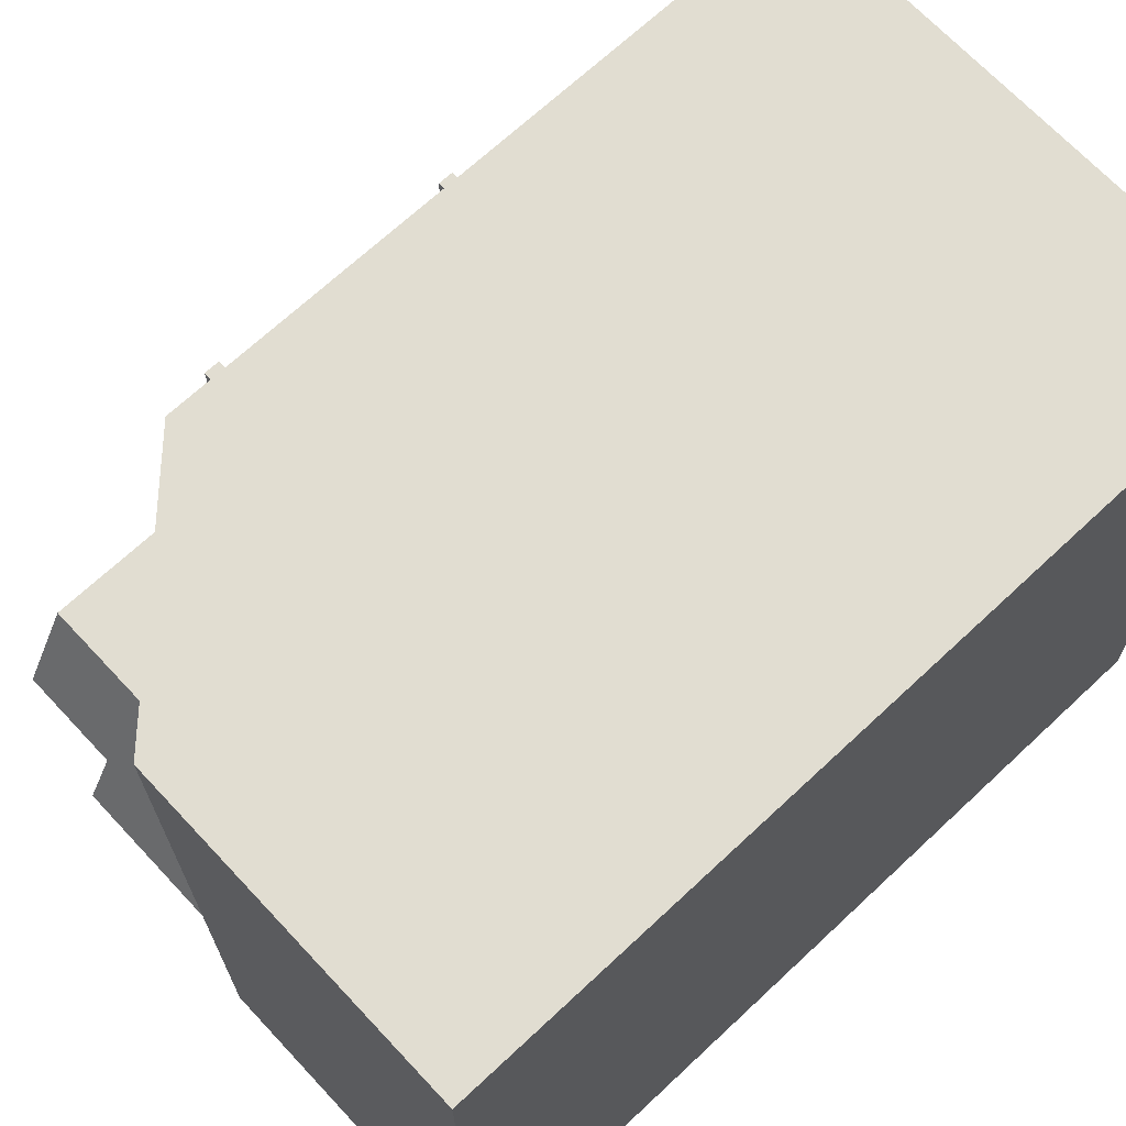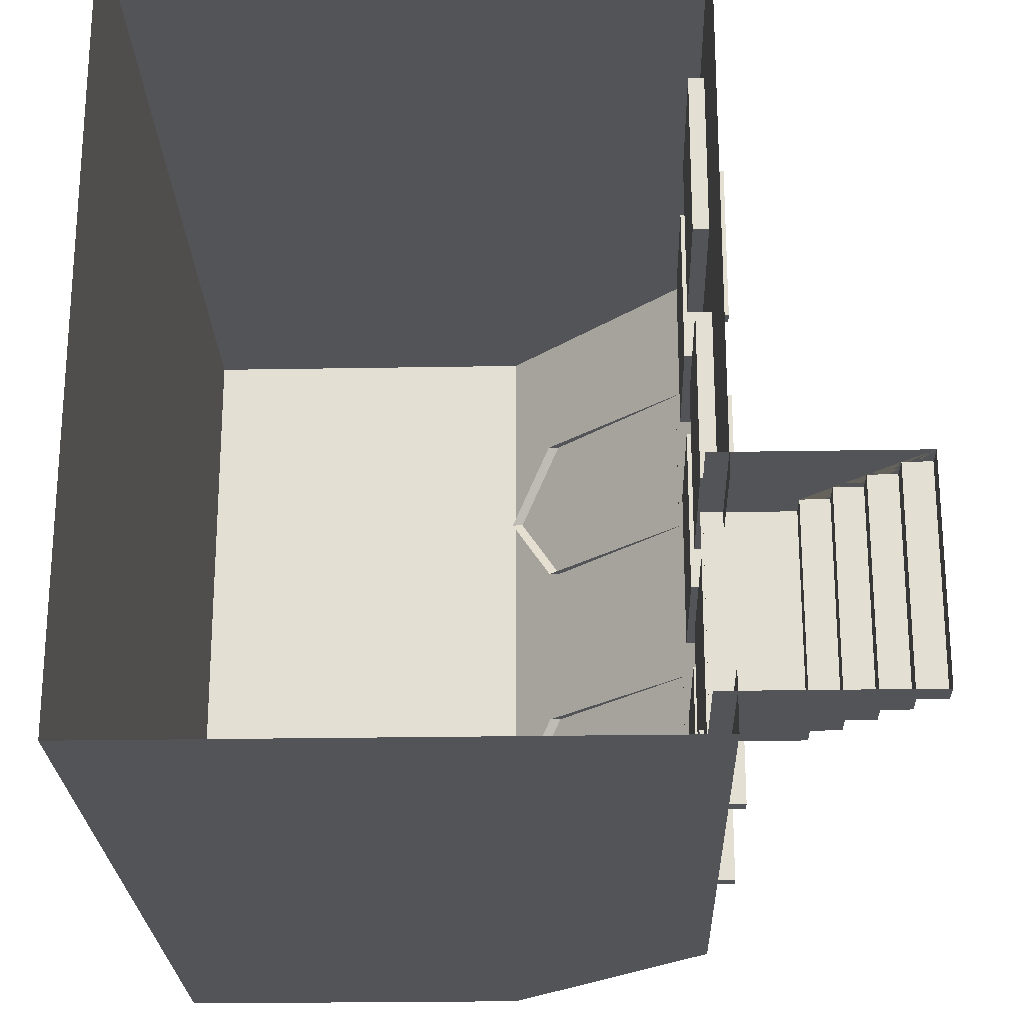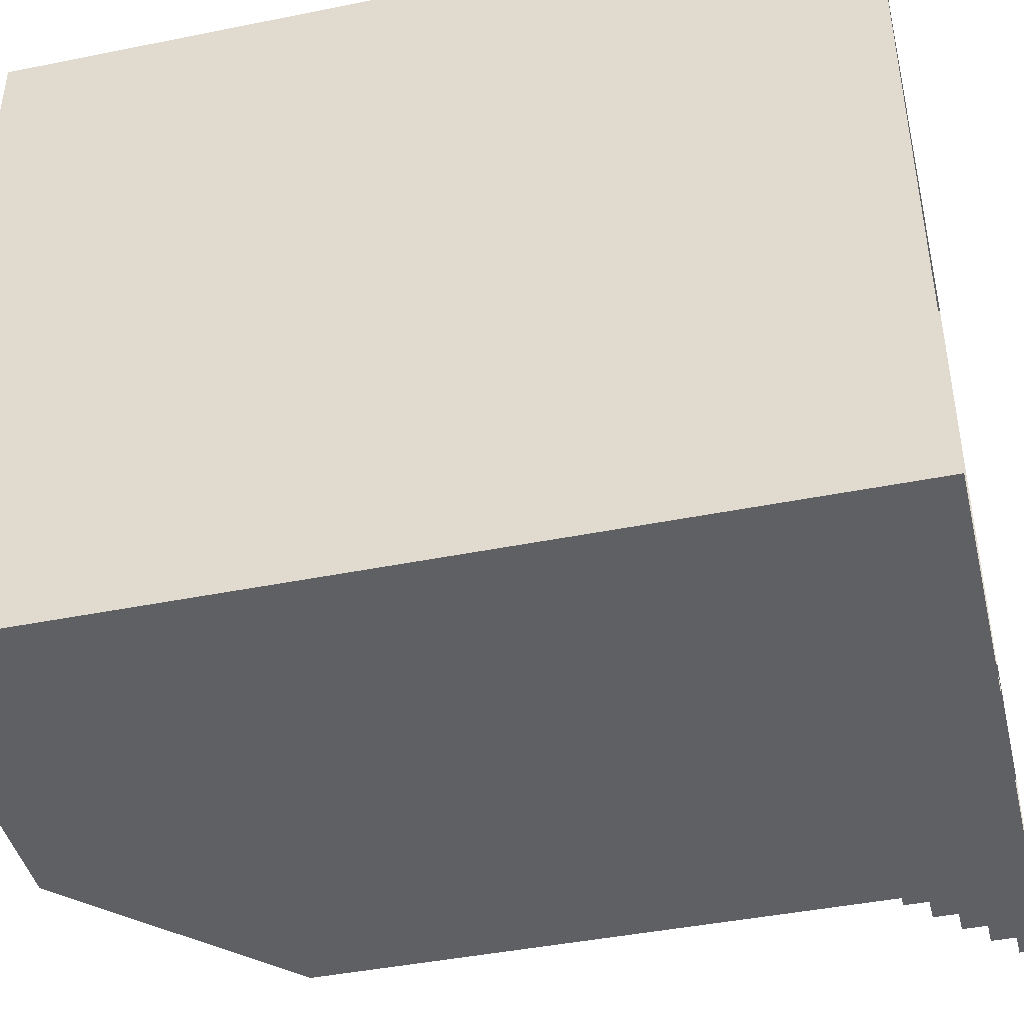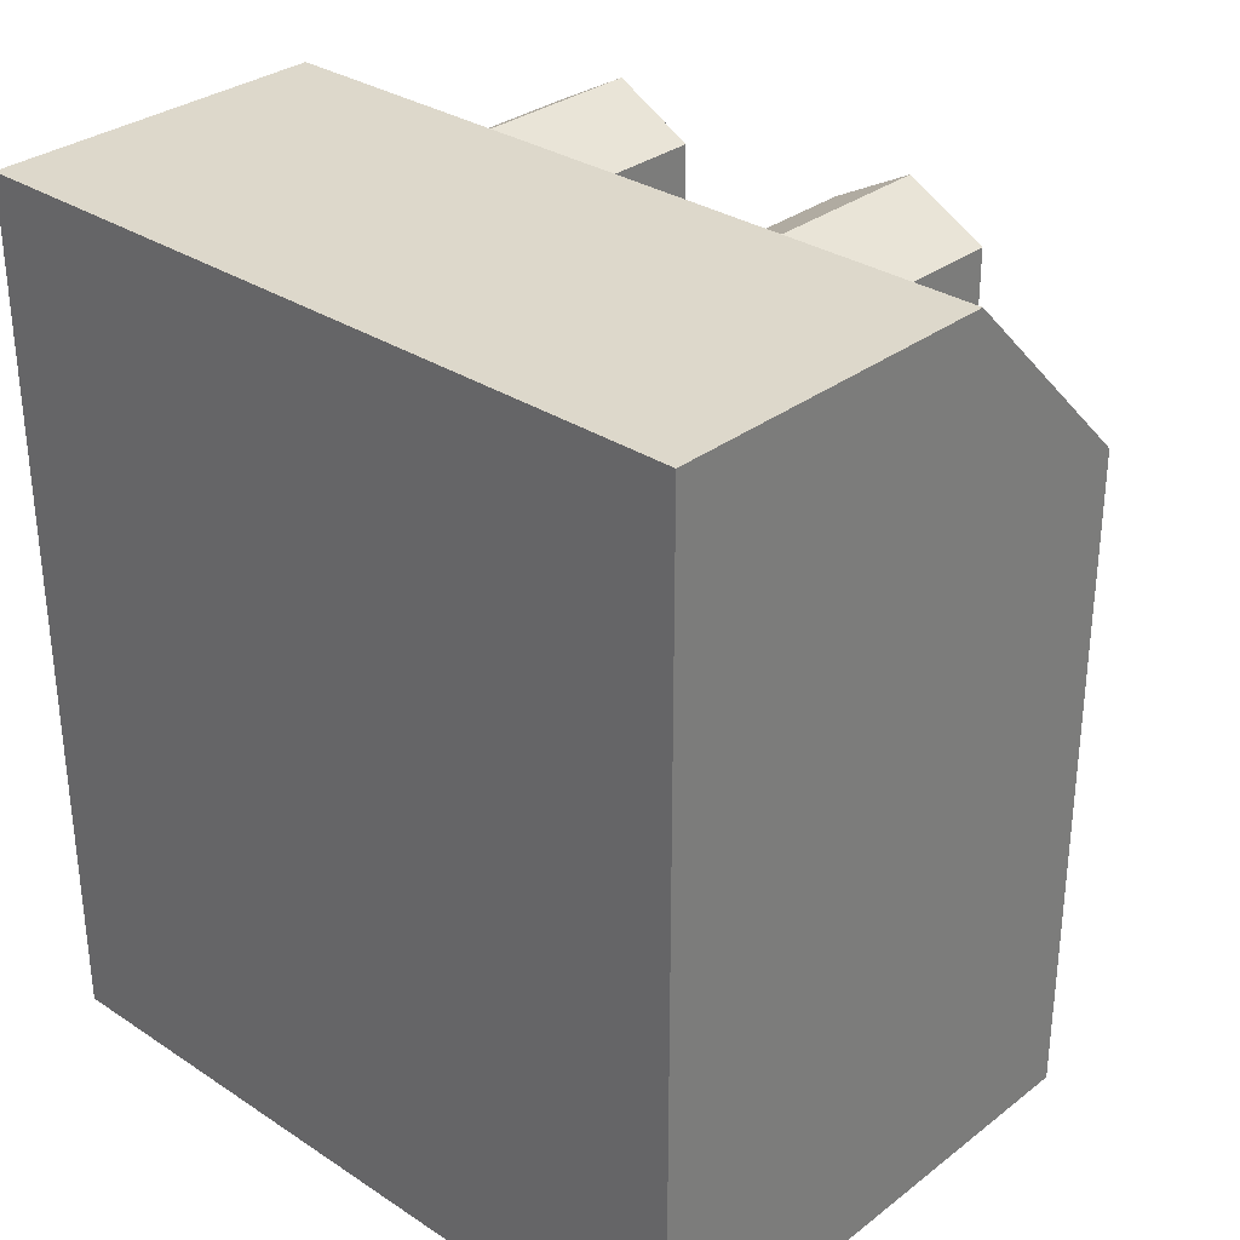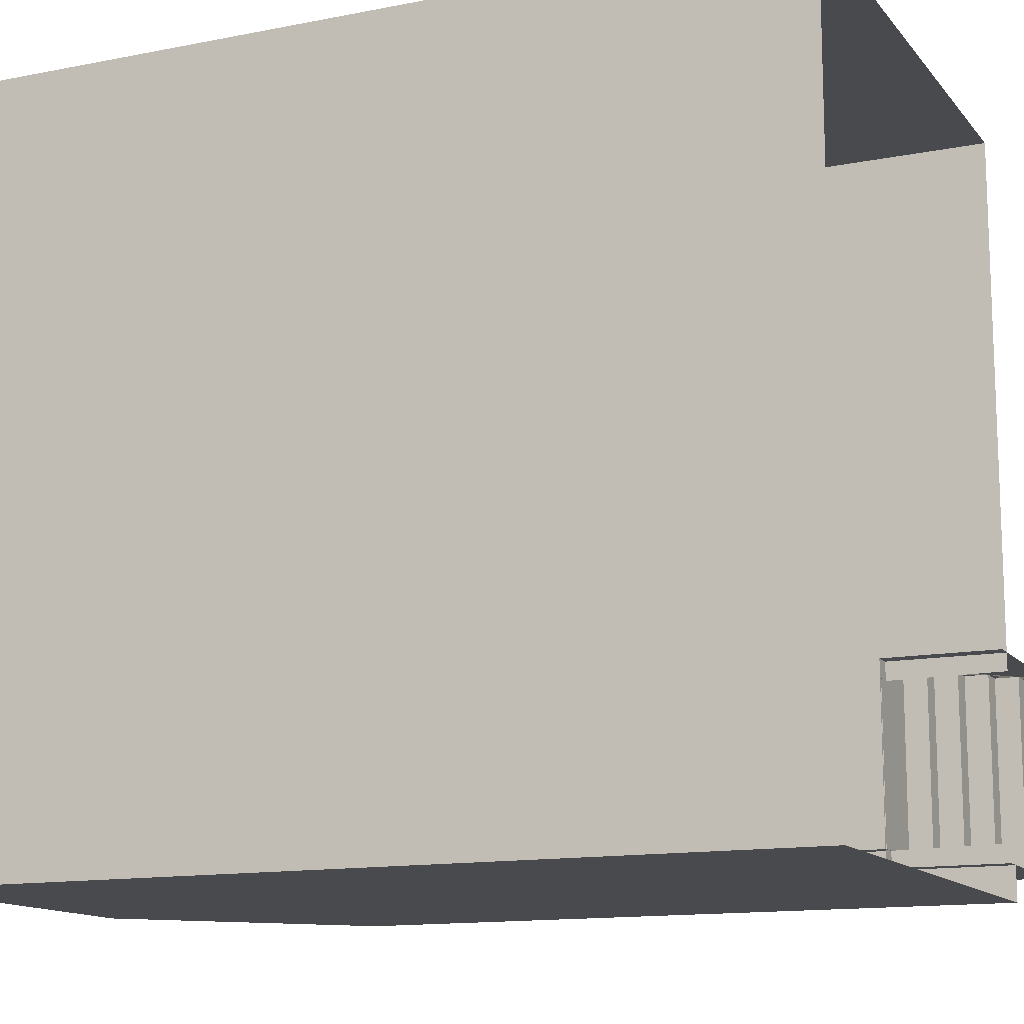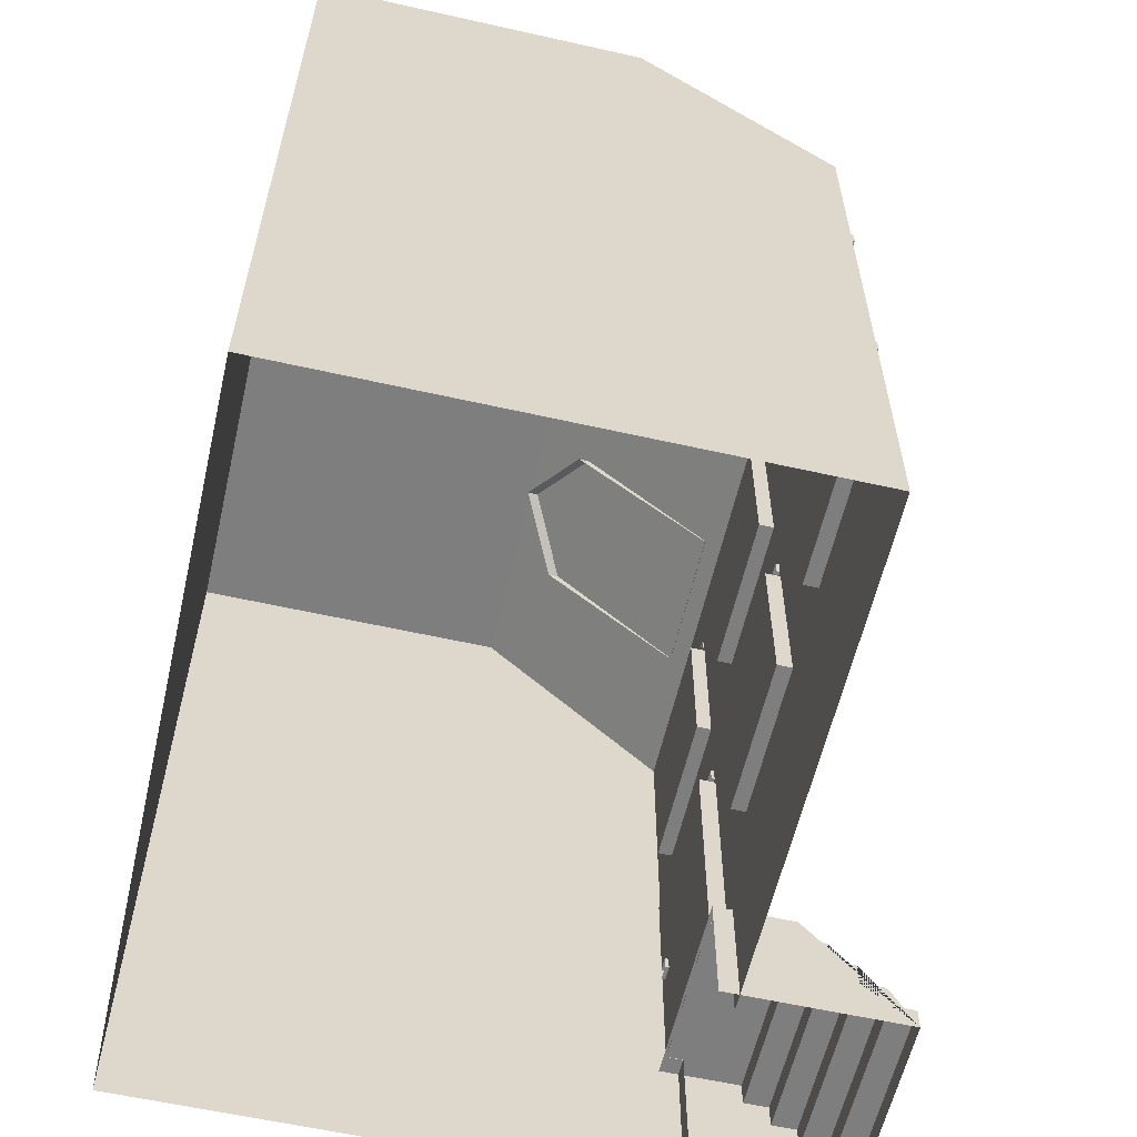
<metadata>
{"format":"obj","ext":"obj","renderer":"f3d","projection":"perspective","resolution":1024,"background":"white","views":[{"elev":68.8,"azim":-133.1,"up":"+Z"},{"elev":-23.6,"azim":1.7,"up":"+Z"},{"elev":-43.3,"azim":-76.6,"up":"+Z"},{"elev":31.5,"azim":-47.2,"up":"+Y"},{"elev":-13.3,"azim":-65.8,"up":"+Z"},{"elev":-59.5,"azim":-13.0,"up":"+Y"}]}
</metadata>
<code>
o ZwyklayKwadratowyPomaranczowy
v -0.03035 3.319 -0.4174
v -0.03035 3.454 -0.4174
v -0.03035 3.319 -1.908
v -0.03035 3.454 -1.908
v 0.235 3.319 -0.4174
v 0.235 3.454 -0.4174
v 0.235 3.319 -1.908
v 0.235 3.454 -1.908
v -0.03035 3.319 -2.706
v -0.03035 3.454 -2.706
v -0.03035 3.319 -4.196
v -0.03035 3.454 -4.196
v 0.235 3.319 -2.706
v 0.235 3.454 -2.706
v 0.235 3.319 -4.196
v 0.235 3.454 -4.196
v -0.03035 3.319 -4.994
v -0.03035 3.454 -4.994
v -0.03035 3.319 -6.484
v -0.03035 3.454 -6.484
v 0.235 3.319 -4.994
v 0.235 3.454 -4.994
v 0.235 3.319 -6.484
v 0.235 3.454 -6.484
v -0.004566 5.602 -0.4174
v -0.004566 5.737 -0.4174
v -0.004566 5.602 -1.908
v -0.004566 5.737 -1.908
v 0.2466 5.602 -0.4174
v 0.2466 5.737 -0.4174
v 0.2466 5.602 -1.908
v 0.2466 5.737 -1.908
v -0.004566 5.602 -2.706
v -0.004566 5.737 -2.706
v -0.004566 5.602 -4.196
v -0.004566 5.737 -4.196
v 0.2466 5.602 -2.706
v 0.2466 5.737 -2.706
v 0.2466 5.602 -4.196
v 0.2466 5.737 -4.196
v -0.004566 5.602 -4.994
v -0.004566 5.737 -4.994
v -0.004566 5.602 -6.484
v -0.004566 5.737 -6.484
v 0.2466 5.602 -4.994
v 0.2466 5.737 -4.994
v 0.2466 5.602 -6.484
v 0.2466 5.737 -6.484
v -0.1795 -0.003235 -4.799
v -0.1795 1.115 -4.799
v -0.1795 -0.003235 -6.679
v -0.1795 1.115 -6.679
v 1.532 -0.003235 -4.799
v 1.532 -0.003235 -6.679
v 1.532 0.2111 -4.799
v 1.293 0.2111 -4.799
v 1.293 0.437 -4.799
v 1.055 0.437 -4.799
v 1.055 0.663 -4.799
v 0.8159 0.663 -4.799
v 0.8159 0.8889 -4.799
v 0.5772 0.8889 -4.799
v 0.5772 1.115 -4.799
v 1.532 0.2111 -6.679
v 0.5772 1.115 -6.679
v 0.5772 0.8889 -6.679
v 0.8159 0.8889 -6.679
v 0.8159 0.663 -6.679
v 1.055 0.663 -6.679
v 1.055 0.437 -6.679
v 1.293 0.437 -6.679
v 1.293 0.2111 -6.679
v -5.001 0 0
v -5.001 8.067 0
v -5.001 0 -7.003
v -5.001 8.067 -7.003
v 0 0 0
v 0 6.25 0
v 0 0 -7.003
v 0 6.25 -7.003
v -1.811 8.067 -7.003
v -1.811 8.067 0
v 0 0 -4.967
v 0 1.111 -4.977
v 0 3.241 -4.977
v 0 4.115 -4.977
v 0 5.524 -4.977
v 0 0 -6.483
v 0 1.111 -6.505
v 0 3.241 -6.505
v 0 4.115 -6.505
v 0 5.524 -6.505
v -0.1582 1.111 -6.505
v -0.1582 1.111 -4.977
v -0.1582 3.241 -6.505
v -0.1582 3.241 -4.977
v 0 1.748 -2.707
v 0 3.241 -2.707
v 0 4.115 -2.707
v 0 5.524 -2.707
v 0 1.748 -1.911
v 0 3.241 -1.911
v 0 4.115 -1.911
v 0 5.524 -1.911
v 0 1.748 -4.216
v 0 3.241 -4.216
v 0 4.115 -4.216
v 0 5.524 -4.216
v 0 1.748 -0.4159
v 0 3.241 -0.4159
v 0 4.115 -0.4159
v 0 5.524 -0.4159
v -0.1396 4.115 -6.505
v -0.1396 4.115 -4.977
v -0.1396 5.524 -6.505
v -0.1396 5.524 -4.977
v -0.1396 1.748 -4.216
v -0.1396 1.748 -2.707
v -0.1396 3.241 -4.216
v -0.1396 3.241 -2.707
v -0.1396 4.115 -4.216
v -0.1396 4.115 -2.707
v -0.1396 5.524 -4.216
v -0.1396 5.524 -2.707
v -0.1396 5.524 -1.911
v -0.1396 4.115 -1.911
v -0.1396 3.241 -1.911
v -0.1396 1.748 -1.911
v -0.1396 1.748 -0.4159
v -0.1396 3.241 -0.4159
v -0.1396 4.115 -0.4159
v -0.1396 5.524 -0.4159
v 0 1.113 0
v -5.001 1.115 0
v 0 1.108 -6.505
v 0 1.108 -7.003
v 0 1.108 -6.506
v -5.001 1.108 -7.003
v -1.452 7.605 -1.206
v -1.452 7.605 -2.646
v -0.1454 6.383 -1.206
v -0.1454 7.605 -1.206
v -0.1454 6.383 -2.646
v -0.1454 7.605 -2.646
v -0.1454 7.522 -2.549
v -0.1454 6.466 -2.549
v -0.1454 6.466 -1.303
v -0.1454 7.522 -1.303
v -0.1987 7.522 -2.549
v -0.1987 6.466 -2.549
v -0.1987 6.466 -1.303
v -0.1987 7.522 -1.303
v -1.842 7.995 -1.926
v -0.1454 7.995 -1.926
v -1.452 7.605 -4.234
v -1.452 7.605 -5.674
v -0.1454 6.383 -4.234
v -0.1454 7.605 -4.234
v -0.1454 6.383 -5.674
v -0.1454 7.605 -5.674
v -0.1454 7.522 -5.577
v -0.1454 6.466 -5.577
v -0.1454 6.466 -4.331
v -0.1454 7.522 -4.331
v -0.1987 7.522 -5.577
v -0.1987 6.466 -5.577
v -0.1987 6.466 -4.331
v -0.1987 7.522 -4.331
v -1.842 7.995 -4.954
v -0.1454 7.995 -4.954
v -0.193 2.061 -6.266
v -0.193 2.184 -6.266
v -0.193 2.061 -6.41
v -0.193 2.184 -6.41
v -0.06182 2.061 -6.266
v -0.06182 2.184 -6.266
v -0.06182 2.061 -6.41
v -0.06182 2.184 -6.41
f 3 4 8 7
f 7 8 6 5
f 5 6 2 1
f 3 7 5 1
f 8 4 2 6
f 11 12 16 15
f 15 16 14 13
f 13 14 10 9
f 11 15 13 9
f 16 12 10 14
f 19 20 24 23
f 23 24 22 21
f 21 22 18 17
f 19 23 21 17
f 24 20 18 22
f 27 28 32 31
f 31 32 30 29
f 29 30 26 25
f 27 31 29 25
f 32 28 26 30
f 35 36 40 39
f 39 40 38 37
f 37 38 34 33
f 35 39 37 33
f 40 36 34 38
f 43 44 48 47
f 47 48 46 45
f 45 46 42 41
f 43 47 45 41
f 48 44 42 46
f 53 55 56 57 58 59 60 61 62 63 50 49
f 51 52 65 66 67 68 69 70 71 72 64 54
f 54 64 55 53
f 52 50 63 65
f 65 63 62 66
f 66 62 61 67
f 67 61 60 68
f 68 60 59 69
f 69 59 58 70
f 70 58 57 71
f 71 57 56 72
f 72 56 55 64
f 74 134 133 82
f 75 138 136 79
f 109 110 133
f 110 111 78 133
f 111 112 78
f 92 87 116 115
f 90 91 86 85
f 89 90 95 93
f 92 80 87
f 79 137 135 88
f 79 136 137
f 80 91 90
f 80 92 91
f 93 95 96 94
f 90 85 96 95
f 85 84 94 96
f 98 97 118 120
f 106 107 99 98
f 99 107 121 122
f 81 76 74 82
f 108 80 78 100
f 99 100 104 103
f 98 99 103 102
f 97 98 102 101
f 83 84 133 77
f 100 78 104
f 87 80 108
f 84 85 106 105
f 85 86 107 106
f 86 87 108 107
f 73 134 74 76 138 75
f 102 110 130 127
f 102 103 111 110
f 112 111 131 132
f 104 78 112
f 113 115 116 114
f 121 123 124 122
f 117 119 120 118
f 126 125 132 131
f 128 127 130 129
f 111 103 126 131
f 108 100 124 123
f 103 104 125 126
f 110 109 129 130
f 104 112 132 125
f 105 106 119 117
f 101 102 127 128
f 91 92 115 113
f 87 86 114 116
f 107 108 123 121
f 97 105 117 118
f 100 99 122 124
f 86 91 113 114
f 109 101 128 129
f 106 98 120 119
f 81 82 78 80
f 133 101 109
f 133 84 97 101
f 84 105 97
f 133 78 82
f 133 134 73 77
f 137 136 80 90 89
f 135 137 89
f 136 138 76 81
f 136 81 80
f 140 144 143
f 142 141 147 148
f 141 142 139
f 154 153 139 142
f 150 149 152 151
f 154 142 148 145 144
f 143 144 145 146
f 147 146 150 151
f 146 145 149 150
f 148 147 151 152
f 147 141 143 146
f 148 152 149 145
f 144 140 153 154
f 156 160 159
f 158 157 163 164
f 157 158 155
f 170 169 155 158
f 166 165 168 167
f 170 158 164 161 160
f 159 160 161 162
f 163 162 166 167
f 162 161 165 166
f 164 163 167 168
f 163 157 159 162
f 164 168 165 161
f 160 156 169 170
f 173 174 178 177
f 177 178 176 175
f 175 176 172 171
f 173 177 175 171
f 178 174 172 176

</code>
